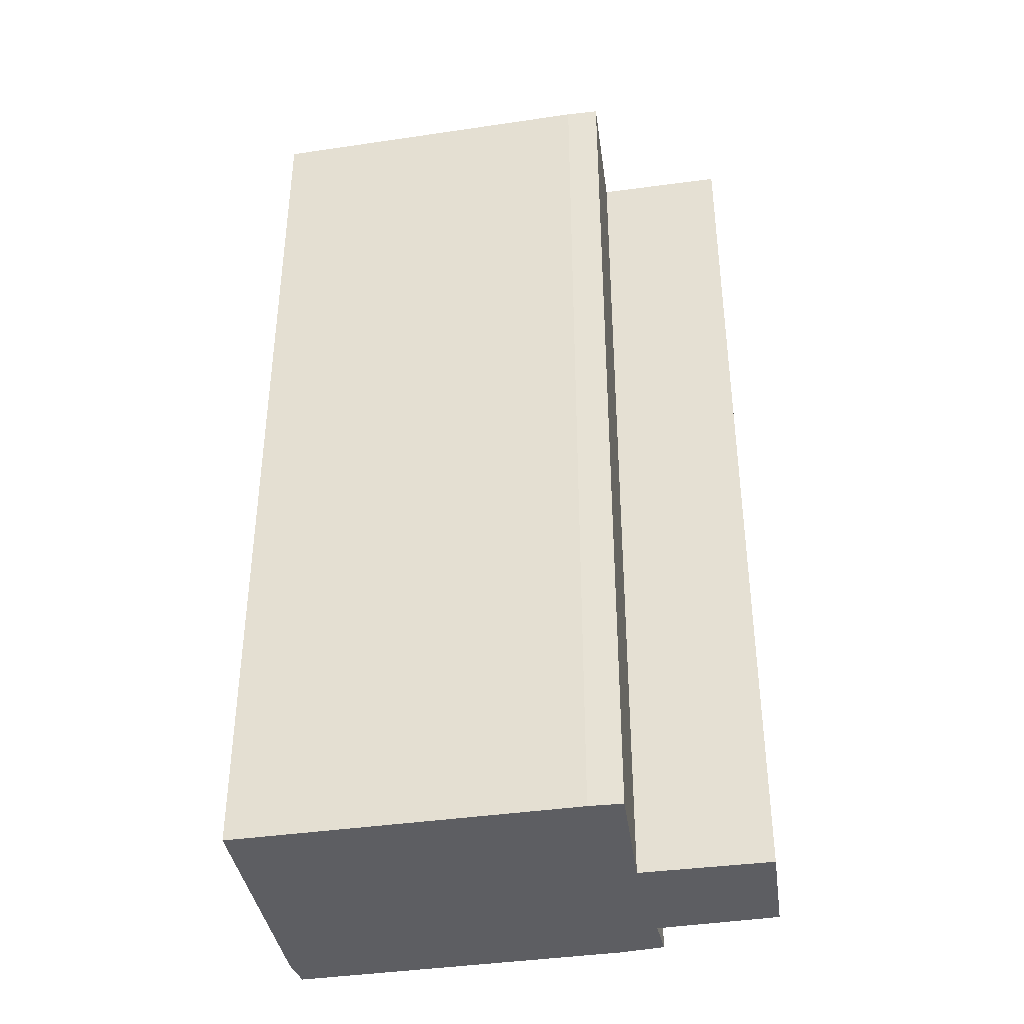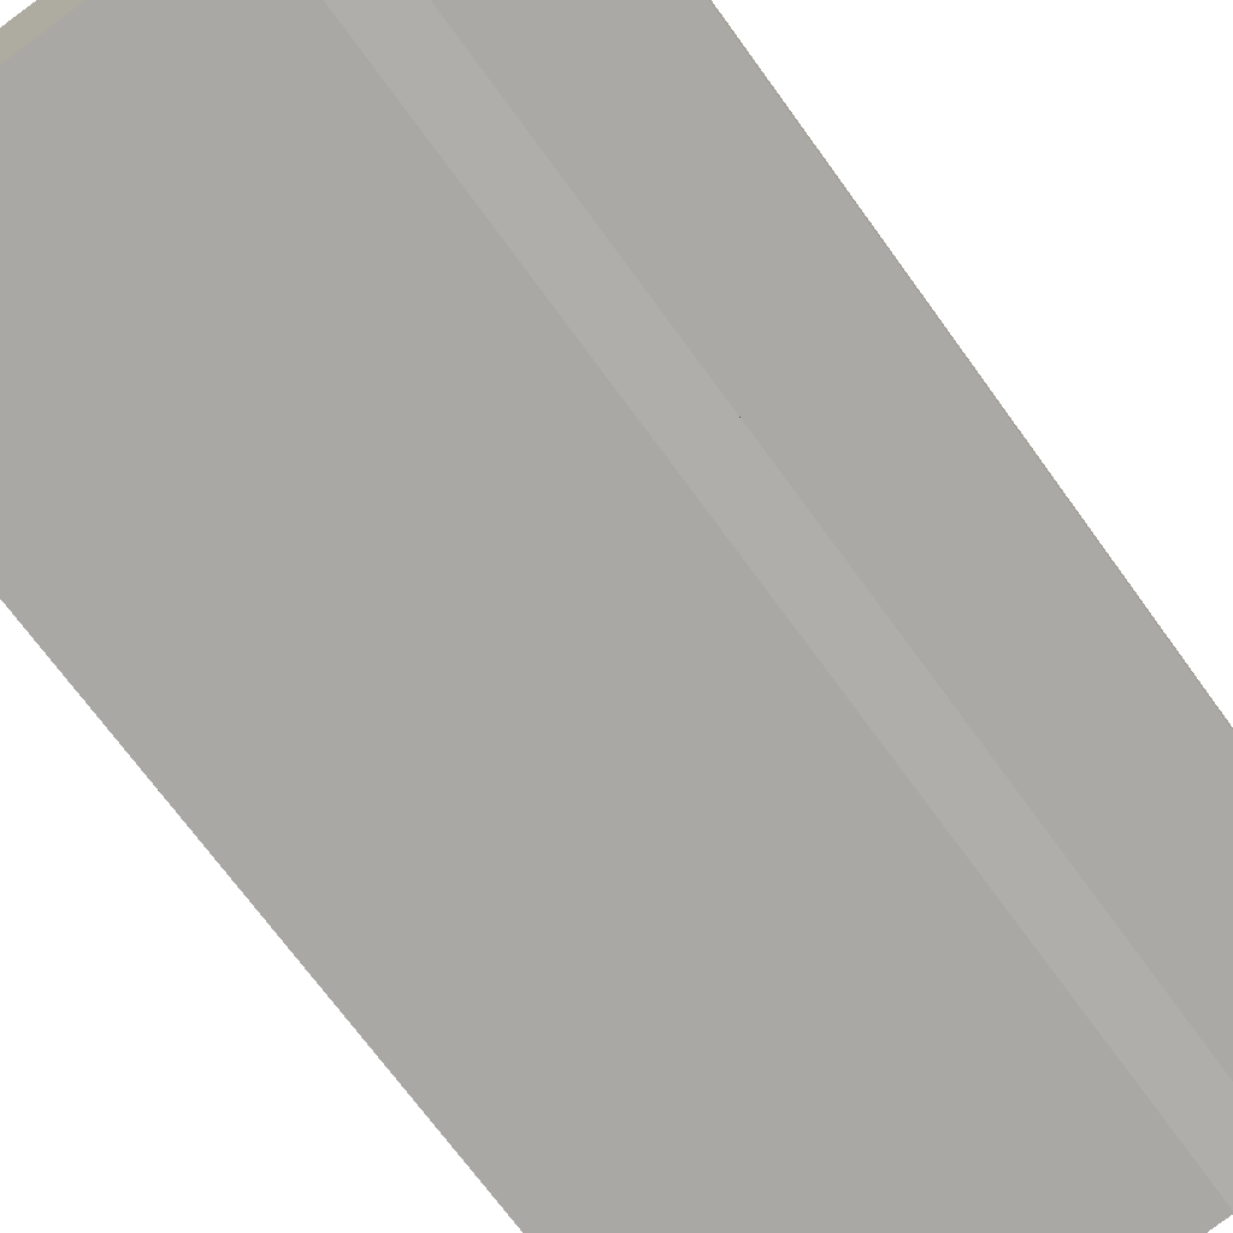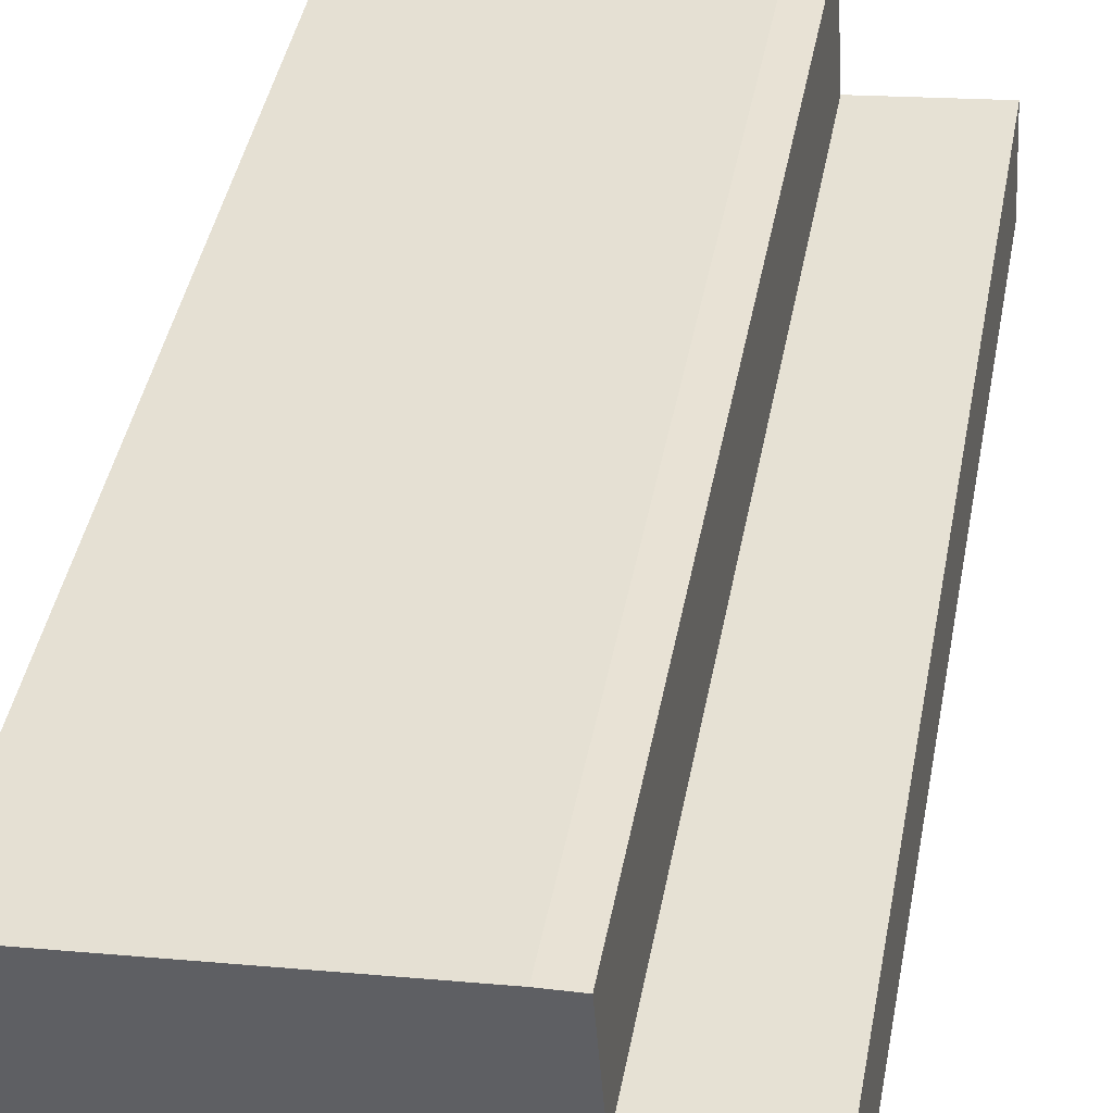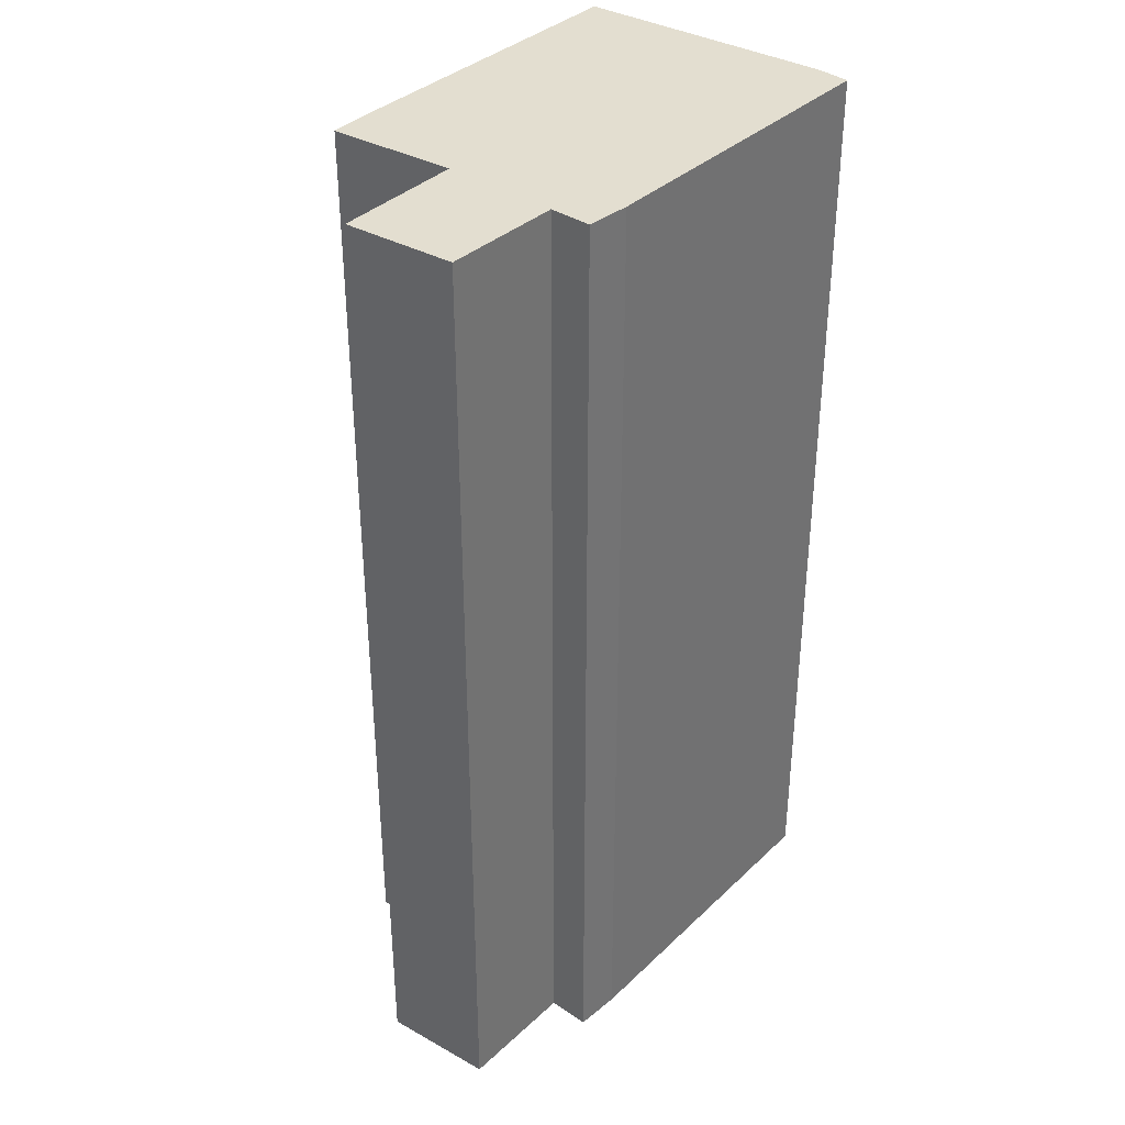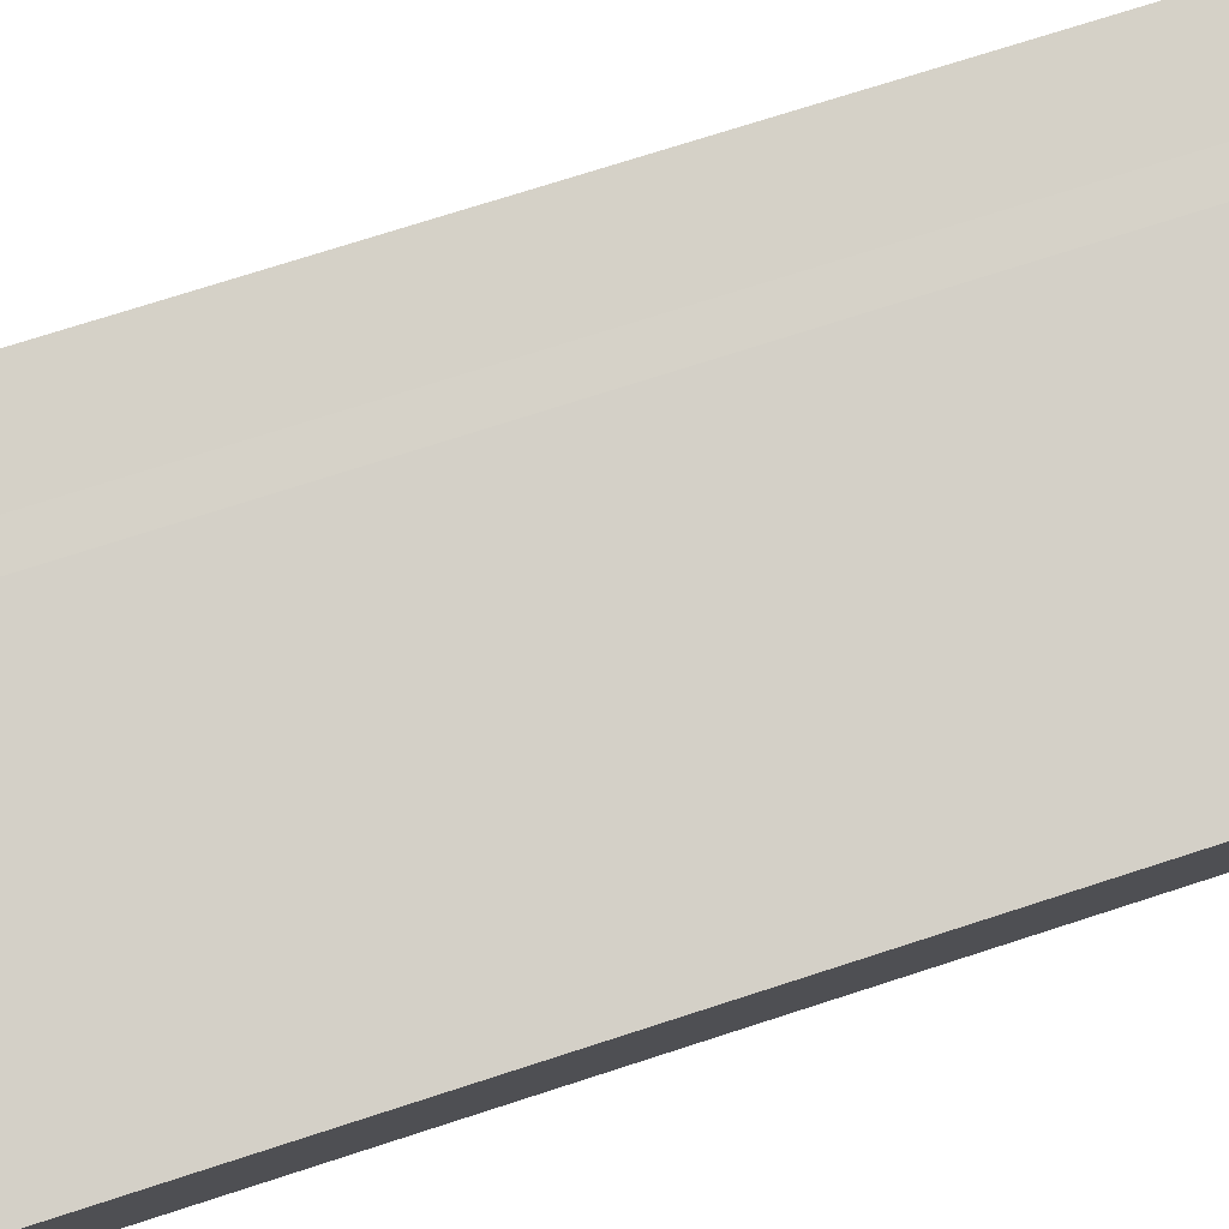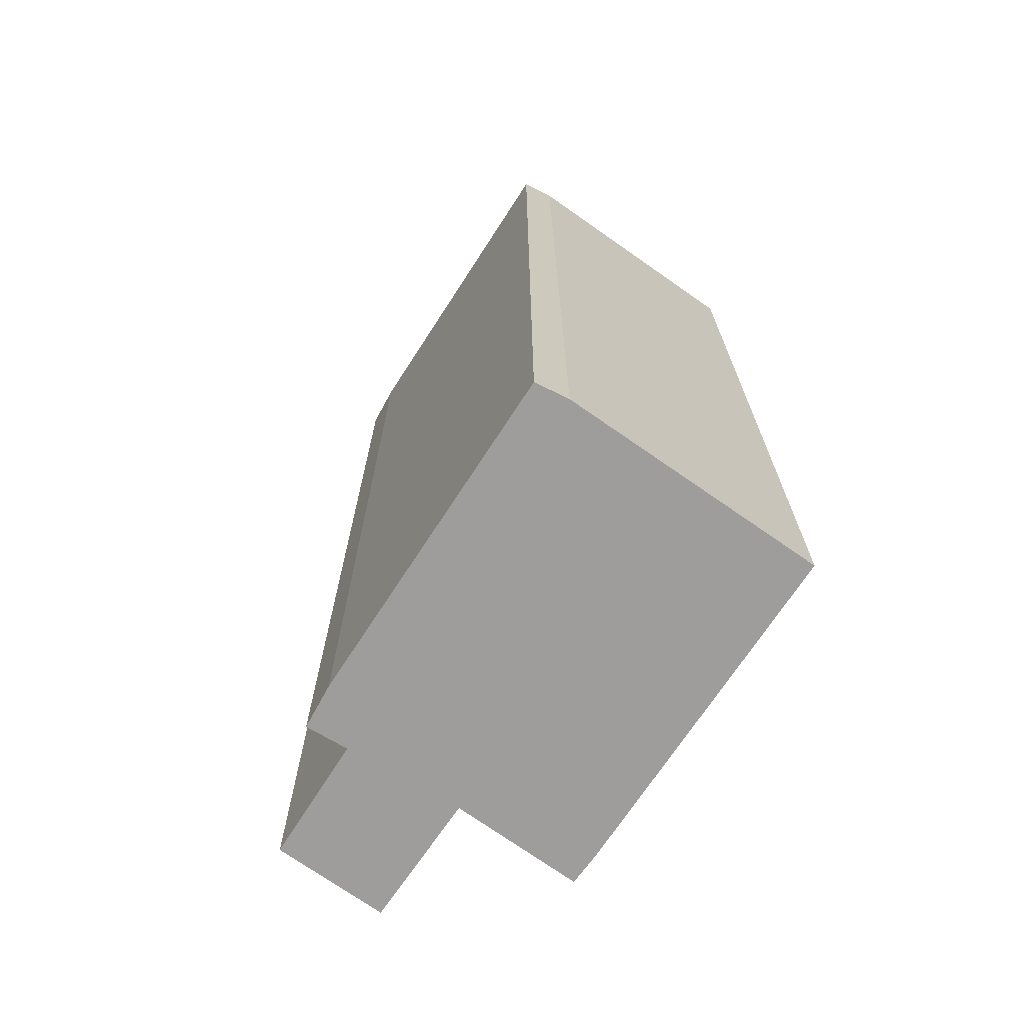
<metadata>
{"format":"obj","ext":"obj","renderer":"f3d","projection":"perspective","resolution":1024,"background":"white","views":[{"elev":-38.8,"azim":3.6,"up":"+Y"},{"elev":-70.6,"azim":35.9,"up":"+Z"},{"elev":44.8,"azim":11.0,"up":"+Z"},{"elev":35.9,"azim":122.0,"up":"+Y"},{"elev":74.0,"azim":-107.9,"up":"+Z"},{"elev":-70.6,"azim":-130.1,"up":"+Y"}]}
</metadata>
<code>
v  0.55 22.74 -6.224
v  8.645 22.74 -6.011
v  0.742 22.74 -7.007
v  0.271 22.74 -3.067
v  0 22.74 1.392e-15
v  8.069 22.74 0.982
v  9.513 22.74 -5.832
v  9.697 22.74 -5.794
v  9.538 22.74 -4.799
v  9.093 22.74 -2.054
v  9.079 22.74 -1.866
v  8.866 22.74 1.041
v  12.41 22.74 -4.4
v  9.179 22.74 -2.045
v  12.21 22.74 -1.726
v  9.697 3.548e-16 -5.794
v  8.645 3.681e-16 -6.011
v  9.513 3.571e-16 -5.832
v  0.742 4.291e-16 -7.007
v  12.41 2.694e-16 -4.4
v  9.538 2.939e-16 -4.799
v  0.55 3.811e-16 -6.224
v  0 0 0
v  0.271 1.878e-16 -3.067
v  8.069 -6.013e-17 0.982
v  8.866 -6.374e-17 1.041
v  9.093 1.258e-16 -2.054
v  12.21 1.057e-16 -1.726
v  9.179 1.252e-16 -2.045
v  9.079 1.143e-16 -1.866
g defaultobject
f 1 2 3
f 2 1 4
f 2 4 5
f 2 5 6
f 2 6 7
f 7 6 8
f 8 6 9
f 9 6 10
f 10 6 11
f 11 6 12
f 10 13 9
f 13 10 14
f 13 14 15
f 16 7 8
f 7 16 2
f 2 16 17
f 17 16 18
f 17 3 2
f 3 17 19
f 20 9 13
f 9 20 21
f 19 1 3
f 1 19 22
f 22 4 1
f 4 22 5
f 5 22 23
f 23 22 24
f 23 6 5
f 6 23 25
f 25 12 6
f 12 25 26
f 27 14 10
f 14 27 15
f 15 27 28
f 28 27 29
f 26 11 12
f 11 26 10
f 10 26 27
f 27 26 30
f 28 13 15
f 13 28 20
f 21 8 9
f 8 21 16
f 28 21 20
f 21 28 29
f 21 29 17
f 17 29 19
f 19 29 27
f 19 27 30
f 19 30 26
f 19 26 25
f 19 25 23
f 19 23 22
f 22 23 24
f 21 18 16
f 18 21 17

</code>
